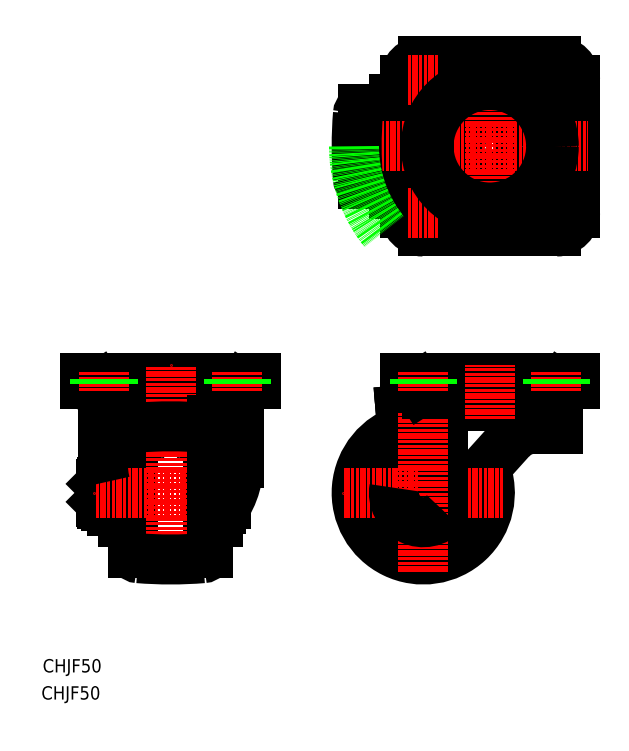
<metadata>
{"format":"dxf","ext":"dxf","renderer":"ezdxf+matplotlib","layout":"modelspace","background":"white","min_lineweight":24,"dpi":150}
</metadata>
<code>
0
SECTION
2
ENTITIES
0
TEXT
8
0
10
-2.783e-07
20
3.652e-07
30
0
40
5
1
CHJF50
0
TEXT
8
0
10
0.4963
20
10.18
30
0
40
5
1
CHJF50
0
ARC
8
0
10
62.23
20
61.99
30
0
40
0.4
50
318.1
51
343.3
0
LINE
8
0
10
64.03
20
66.59
30
0
11
62.61
21
61.88
31
0
0
ARC
8
0
10
60.53
20
55.08
30
0
40
2
50
274.7
51
0
0
ARC
8
0
10
36.53
20
55.08
30
0
40
2
50
180
51
265.3
0
ARC
8
0
10
34.83
20
61.99
30
0
40
0.4
50
196.7
51
221.9
0
LINE
8
0
10
33.03
20
66.59
30
0
11
34.44
21
61.88
31
0
0
LINE
8
0
10
191.4
20
114.8
30
0
11
191.4
21
114.7
31
0
0
LINE
8
0
10
195.3
20
117.8
30
0
11
194.2
21
116
31
0
0
ARC
8
0
10
196.2
20
117.3
30
0
40
1
50
90
51
150
0
ARC
8
0
10
190.7
20
108.4
30
0
40
3.5
50
34.44
51
50.09
0
ARC
8
0
10
192.1
20
117.3
30
0
40
2.5
50
270
51
330
0
ARC
8
0
10
196.4
20
114.7
30
0
40
5
50
180
51
226.8
0
ARC
8
0
10
127.8
20
194
30
0
40
0.4
50
228.1
51
253.3
0
ARC
8
0
10
127.8
20
221.4
30
0
40
0.4
50
106.7
51
131.9
0
LINE
8
0
10
132.4
20
192.2
30
0
11
127.7
21
193.6
31
0
0
LINE
8
0
10
132.4
20
223.2
30
0
11
127.7
21
221.8
31
0
0
LINE
8
0
10
120.9
20
221.7
30
0
11
136.4
21
221.7
31
0
0
ARC
8
0
10
120.9
20
219.7
30
0
40
2
50
90
51
175.3
0
LINE
8
0
10
120.9
20
193.7
30
0
11
136.4
21
193.7
31
0
0
ARC
8
0
10
120.9
20
195.7
30
0
40
2
50
184.7
51
270
0
LINE
8
0
10
132.4
20
192.2
30
0
11
132.4
21
189.9
31
0
0
LINE
8
0
10
132.4
20
189.9
30
0
11
136.4
21
189.9
31
0
0
LINE
8
0
10
132.4
20
192.2
30
0
11
136.4
21
192.2
31
0
0
LINE
8
0
10
132.4
20
223.2
30
0
11
136.4
21
223.2
31
0
0
LINE
8
0
10
132.4
20
225.5
30
0
11
136.4
21
225.5
31
0
0
LINE
8
0
10
132.4
20
223.2
30
0
11
132.4
21
225.5
31
0
0
ARC
8
0
10
53.76
20
88.92
30
0
40
30.73
50
216.4
51
221.5
0
ARC
8
0
10
34.53
20
104.8
30
0
40
3.8
50
90
51
180
0
ARC
8
0
10
62.53
20
104.8
30
0
40
3.8
50
0
51
90
0
LINE
8
0
10
33.03
20
66.59
30
0
11
30.73
21
66.59
31
0
0
LINE
8
0
10
33.03
20
101.7
30
0
11
35.3
21
101.7
31
0
0
ARC
8
0
10
34.57
20
107.4
30
0
40
4
50
247.4
51
262.2
0
LINE
8
0
10
33.03
20
66.59
30
0
11
33.03
21
104.8
31
0
0
LINE
8
0
10
30.73
20
66.59
30
0
11
30.73
21
104.8
31
0
0
ARC
8
0
10
34.53
20
104.8
30
0
40
1.5
50
90
51
180
0
ARC
8
0
10
62.53
20
104.8
30
0
40
1.5
50
0
51
90
0
LINE
8
0
10
30.19
20
84.52
30
0
11
30.73
21
83.59
31
0
0
LINE
8
0
10
30.19
20
84.52
30
0
11
26.41
21
84.52
31
0
0
LINE
8
0
10
26.41
20
81.06
30
0
11
30.19
21
81.06
31
0
0
ARC
8
0
10
27.66
20
82.79
30
0
40
3.067
50
325.6
51
25.62
0
ARC
8
0
10
27.56
20
82.79
30
0
40
2.08
50
146.4
51
236.4
0
LINE
8
0
10
24.23
20
82.34
30
0
11
26.41
21
84.52
31
0
0
ARC
8
0
10
27.56
20
72.4
30
0
40
2.08
50
123.6
51
213.6
0
LINE
8
0
10
24.23
20
72.84
30
0
11
26.41
21
70.66
31
0
0
ARC
8
0
10
27.66
20
72.4
30
0
40
3.067
50
334.4
51
34.38
0
LINE
8
0
10
30.19
20
70.66
30
0
11
30.73
21
71.59
31
0
0
LINE
8
0
10
30.19
20
70.66
30
0
11
26.41
21
70.66
31
0
0
LINE
8
0
10
30.19
20
74.13
30
0
11
26.41
21
74.13
31
0
0
ARC
8
0
10
19.26
20
77.59
30
0
40
11.46
50
342.4
51
17.59
0
ARC
8
0
10
32.41
20
77.59
30
0
40
6.928
50
150
51
210
0
LINE
8
0
10
24.23
20
82.34
30
0
11
24.23
21
72.84
31
0
0
ARC
8
0
10
62.23
20
93.19
30
0
40
0.4
50
16.7
51
41.92
0
LINE
8
0
10
64.03
20
88.59
30
0
11
62.61
21
93.31
31
0
0
LINE
8
0
10
62.53
20
100.1
30
0
11
62.53
21
55.08
31
0
0
ARC
8
0
10
60.53
20
100.1
30
0
40
2
50
0
51
85.35
0
ARC
8
0
10
36.53
20
100.1
30
0
40
2
50
94.65
51
180
0
ARC
8
0
10
34.83
20
93.19
30
0
40
0.4
50
138.1
51
163.3
0
LINE
8
0
10
33.03
20
88.59
30
0
11
34.44
21
93.31
31
0
0
LINE
8
0
10
34.53
20
100.1
30
0
11
34.53
21
55.08
31
0
0
LINE
8
0
10
22.95
20
81.59
30
0
11
22.33
21
80.97
31
0
0
LINE
8
0
10
22.33
20
80.97
30
0
11
24.23
21
80.97
31
0
0
LINE
8
0
10
24.23
20
81.59
30
0
11
22.95
21
81.59
31
0
0
LINE
8
0
10
22.95
20
73.59
30
0
11
22.33
21
74.22
31
0
0
LINE
8
0
10
22.33
20
74.22
30
0
11
24.23
21
74.22
31
0
0
LINE
8
0
10
22.95
20
73.59
30
0
11
24.23
21
73.59
31
0
0
LINE
8
0
10
22.33
20
74.22
30
0
11
22.33
21
80.97
31
0
0
LINE
8
0
10
22.95
20
73.59
30
0
11
22.95
21
81.59
31
0
0
ARC
8
0
10
143.4
20
77.59
30
0
40
17
50
120.3
51
7.68
0
ARC
8
0
10
143.4
20
77.59
30
0
40
16
50
123.4
51
4.568
0
ARC
8
0
10
70.86
20
108.4
30
0
40
3.5
50
34.44
51
50.09
0
ARC
8
0
10
76.53
20
114.7
30
0
40
5
50
180
51
226.8
0
LINE
8
0
10
71.53
20
114.8
30
0
11
71.53
21
114.7
31
0
0
LINE
8
0
10
23.31
20
110.4
30
0
11
73.75
21
110.4
31
0
0
ARC
8
0
10
26.2
20
108.4
30
0
40
3.5
50
129.9
51
145.6
0
ARC
8
0
10
20.53
20
114.7
30
0
40
5
50
313.2
51
0
0
LINE
8
0
10
25.53
20
114.8
30
0
11
25.53
21
114.7
31
0
0
LINE
8
0
10
145.4
20
114.8
30
0
11
145.4
21
114.7
31
0
0
ARC
8
0
10
146.1
20
108.4
30
0
40
3.5
50
129.9
51
145.6
0
LINE
8
0
10
143.2
20
110.4
30
0
11
193.6
21
110.4
31
0
0
ARC
8
0
10
140.4
20
114.7
30
0
40
5
50
313.2
51
0
0
ARC
8
0
10
190.4
20
108.2
30
0
40
3.5
50
0
51
39.08
0
LINE
8
0
10
193.9
20
101.7
30
0
11
185.2
21
101.7
31
0
0
ARC
8
0
10
185.2
20
89.69
30
0
40
12
50
90
51
138
0
LINE
8
0
10
193.9
20
108.2
30
0
11
193.9
21
101.7
31
0
0
LINE
8
0
10
176.3
20
97.71
30
0
11
151.5
21
70.2
31
0
0
ARC
8
0
10
70.53
20
108.2
30
0
40
3.5
50
0
51
39.08
0
LINE
8
0
10
74.03
20
108.2
30
0
11
74.03
21
88.92
31
0
0
LINE
8
0
10
23.03
20
108.2
30
0
11
23.03
21
88.92
31
0
0
ARC
8
0
10
26.53
20
108.2
30
0
40
3.5
50
140.9
51
180
0
LINE
8
0
10
55.29
20
103.5
30
0
11
55.48
21
103.1
31
0
0
LINE
8
0
10
51.3
20
103.5
30
0
11
51.99
21
103.1
31
0
0
LINE
8
0
10
50.27
20
103.1
30
0
11
46.79
21
103.1
31
0
0
LINE
8
0
10
50.27
20
103.1
30
0
11
50.53
21
103.5
31
0
0
LINE
8
0
10
46.79
20
103.1
30
0
11
46.53
21
103.5
31
0
0
LINE
8
0
10
45.06
20
103.1
30
0
11
41.58
21
103.1
31
0
0
LINE
8
0
10
41.77
20
103.5
30
0
11
41.58
21
103.1
31
0
0
LINE
8
0
10
43.76
20
103.5
30
0
11
43.32
21
103.1
31
0
0
LINE
8
0
10
45.76
20
103.5
30
0
11
45.06
21
103.1
31
0
0
LINE
8
0
10
51.99
20
103.1
30
0
11
55.48
21
103.1
31
0
0
LINE
8
0
10
53.3
20
103.5
30
0
11
53.74
21
103.1
31
0
0
LINE
8
0
10
63.03
20
103.5
30
0
11
34.03
21
103.5
31
0
0
ARC
8
0
10
62.49
20
107.4
30
0
40
4
50
277.8
51
292.6
0
ARC
8
0
10
43.3
20
88.92
30
0
40
30.73
50
318.5
51
0
0
LINE
8
0
10
66.33
20
71.44
30
0
11
67.33
21
71.44
31
0
0
ARC
8
0
10
67.33
20
73.44
30
0
40
2
50
270
51
0
0
LINE
8
0
10
67.33
20
83.74
30
0
11
66.33
21
83.74
31
0
0
ARC
8
0
10
67.33
20
81.74
30
0
40
2
50
0
51
90
0
LINE
8
0
10
69.33
20
73.44
30
0
11
69.33
21
81.74
31
0
0
CIRCLE
8
0
10
143.4
20
77.59
30
0
40
6.15
0
ARC
8
0
10
143.4
20
77.59
30
0
40
25
50
106.1
51
21.9
0
ARC
8
0
10
76.36
20
117.3
30
0
40
1
50
90
51
150
0
LINE
8
0
10
80.53
20
118.3
30
0
11
80.53
21
120.6
31
0
0
ARC
8
0
10
72.2
20
117.3
30
0
40
2.5
50
270
51
330
0
LINE
8
0
10
75.49
20
117.8
30
0
11
74.36
21
116
31
0
0
LINE
8
0
10
16.53
20
118.3
30
0
11
16.53
21
120.6
31
0
0
ARC
8
0
10
20.7
20
117.3
30
0
40
1
50
30
51
90
0
ARC
8
0
10
24.86
20
117.3
30
0
40
2.5
50
210
51
270
0
LINE
8
0
10
21.57
20
117.8
30
0
11
22.69
21
116
31
0
0
LINE
8
0
10
80.53
20
120.6
30
0
11
16.53
21
120.6
31
0
0
LINE
8
0
10
72.2
20
114.8
30
0
11
24.86
21
114.8
31
0
0
LINE
8
0
10
80.53
20
118.3
30
0
11
16.53
21
118.3
31
0
0
ARC
8
0
10
146.2
20
108.3
30
0
40
3.5
50
144
51
154.4
0
ARC
8
0
10
142.2
20
110.3
30
0
40
1
50
275
51
334.4
0
LINE
8
0
10
137.3
20
106.5
30
0
11
135.1
21
106.3
31
0
0
LINE
8
0
10
134.9
20
108.6
30
0
11
135.1
21
106.3
31
0
0
ARC
8
0
10
136.5
20
107.8
30
0
40
1
50
350
51
95
0
LINE
8
0
10
137.5
20
107.6
30
0
11
132.5
21
79.5
31
0
0
LINE
8
0
10
149.1
20
109.9
30
0
11
134.9
21
108.6
31
0
0
LINE
8
CENTER
10
173.4
20
77.59
30
0
11
113.4
21
77.59
31
0
0
LINE
8
0
10
150.6
20
108.3
30
0
11
150.6
21
70.38
31
0
0
LINE
8
CENTER
10
143.4
20
107.6
30
0
11
143.4
21
47.59
31
0
0
LINE
8
0
10
64.03
20
101.7
30
0
11
61.75
21
101.7
31
0
0
LINE
8
0
10
34.53
20
106.3
30
0
11
62.53
21
106.3
31
0
0
LINE
8
0
10
62.53
20
108.6
30
0
11
34.53
21
108.6
31
0
0
LINE
8
0
10
64.03
20
66.59
30
0
11
66.33
21
66.59
31
0
0
LINE
8
CENTER
10
71.83
20
77.59
30
0
11
19.83
21
77.59
31
0
0
LINE
8
CENTER
10
48.53
20
47.59
30
0
11
48.53
21
125.6
31
0
0
LINE
8
0
10
64.03
20
66.59
30
0
11
64.03
21
104.8
31
0
0
LINE
8
0
10
66.33
20
66.59
30
0
11
66.33
21
104.8
31
0
0
ARC
8
0
10
53.76
20
88.92
30
0
40
30.73
50
180
51
193.8
0
ARC
8
0
10
143.4
20
77.59
30
0
40
11
50
170
51
318.2
0
ARC
8
0
10
194.9
20
207.7
30
0
40
60
50
167.2
51
192.8
0
LINE
8
0
10
136.4
20
118.3
30
0
11
136.4
21
120.6
31
0
0
ARC
8
0
10
140.6
20
117.3
30
0
40
1
50
30
51
90
0
ARC
8
0
10
144.7
20
117.3
30
0
40
2.5
50
210
51
270
0
LINE
8
0
10
192.1
20
114.8
30
0
11
144.7
21
114.8
31
0
0
LINE
8
0
10
141.4
20
117.8
30
0
11
142.5
21
116
31
0
0
LINE
8
0
10
200.4
20
118.3
30
0
11
136.4
21
118.3
31
0
0
LINE
8
0
10
200.4
20
120.6
30
0
11
136.4
21
120.6
31
0
0
LINE
8
0
10
200.4
20
118.3
30
0
11
200.4
21
120.6
31
0
0
LINE
8
CENTER
10
168.4
20
105.4
30
0
11
168.4
21
125.6
31
0
0
LINE
8
CENTER
10
193.4
20
238.5
30
0
11
193.4
21
227
31
0
0
CIRCLE
8
0
10
193.4
20
232.7
30
0
40
3.25
0
ARC
8
0
10
193.4
20
232.7
30
0
40
7
50
0
51
90
0
LINE
8
CENTER
10
187.6
20
232.7
30
0
11
199.1
21
232.7
31
0
0
CIRCLE
8
0
10
193.4
20
182.7
30
0
40
3.25
0
LINE
8
CENTER
10
187.6
20
182.7
30
0
11
199.1
21
182.7
31
0
0
CIRCLE
8
0
10
168.4
20
207.7
30
0
40
11.25
0
LINE
8
CENTER
10
193.4
20
188.5
30
0
11
193.4
21
177
31
0
0
ARC
8
0
10
193.4
20
182.7
30
0
40
7
50
270
51
0
0
LINE
8
CENTER
10
168.4
20
244.7
30
0
11
168.4
21
170.7
31
0
0
LINE
8
0
10
200.4
20
232.7
30
0
11
200.4
21
182.7
31
0
0
LINE
8
CENTER
10
143.4
20
238.5
30
0
11
143.4
21
227
31
0
0
CIRCLE
8
0
10
143.4
20
232.7
30
0
40
3.25
0
ARC
8
0
10
143.4
20
232.7
30
0
40
7
50
90
51
180
0
CIRCLE
8
0
10
143.4
20
182.7
30
0
40
3.25
0
LINE
8
CENTER
10
143.4
20
188.5
30
0
11
143.4
21
177
31
0
0
ARC
8
0
10
143.4
20
182.7
30
0
40
7
50
180
51
270
0
LINE
8
0
10
136.4
20
182.7
30
0
11
136.4
21
232.7
31
0
0
LINE
8
0
10
193.4
20
175.7
30
0
11
143.4
21
175.7
31
0
0
LINE
8
0
10
143.4
20
239.7
30
0
11
193.4
21
239.7
31
0
0
LINE
8
CENTER
10
137.6
20
182.7
30
0
11
149.1
21
182.7
31
0
0
LINE
8
CENTER
10
137.6
20
232.7
30
0
11
149.1
21
232.7
31
0
0
LINE
8
CENTER
10
113.4
20
207.7
30
0
11
205.4
21
207.7
31
0
0
CIRCLE
8
0
10
168.4
20
207.7
30
0
40
23
0
CIRCLE
8
0
10
168.4
20
207.7
30
0
40
24
0
ARC
8
0
10
48.53
20
-47.41
30
0
40
150
50
85.35
51
94.65
0
LINE
8
CENTER
10
23.53
20
115.8
30
0
11
23.53
21
123.1
31
0
0
LINE
8
CENTER
10
73.53
20
115.8
30
0
11
73.53
21
123.1
31
0
0
ARC
8
0
10
48.53
20
202.6
30
0
40
150
50
265.3
51
274.7
0
LINE
8
0
10
20.28
20
118.3
30
0
11
20.28
21
120.6
31
0
0
LINE
8
0
10
26.78
20
118.3
30
0
11
26.78
21
120.6
31
0
0
LINE
8
0
10
76.78
20
118.3
30
0
11
76.78
21
120.6
31
0
0
LINE
8
0
10
70.28
20
118.3
30
0
11
70.28
21
120.6
31
0
0
LINE
8
CENTER
10
193.4
20
115.8
30
0
11
193.4
21
123.1
31
0
0
LINE
8
CENTER
10
143.4
20
115.8
30
0
11
143.4
21
123.1
31
0
0
LINE
8
0
10
146.6
20
118.3
30
0
11
146.6
21
120.6
31
0
0
LINE
8
0
10
140.1
20
118.3
30
0
11
140.1
21
120.6
31
0
0
LINE
8
0
10
196.6
20
118.3
30
0
11
196.6
21
120.6
31
0
0
LINE
8
0
10
190.1
20
118.3
30
0
11
190.1
21
120.6
31
0
0
ARC
8
0
10
268.4
20
207.7
30
0
40
150
50
175.3
51
184.7
0
ARC
8
0
10
168.4
20
207.7
30
0
40
51
50
180
51
218.9
0
ENDSEC
0
EOF

</code>
